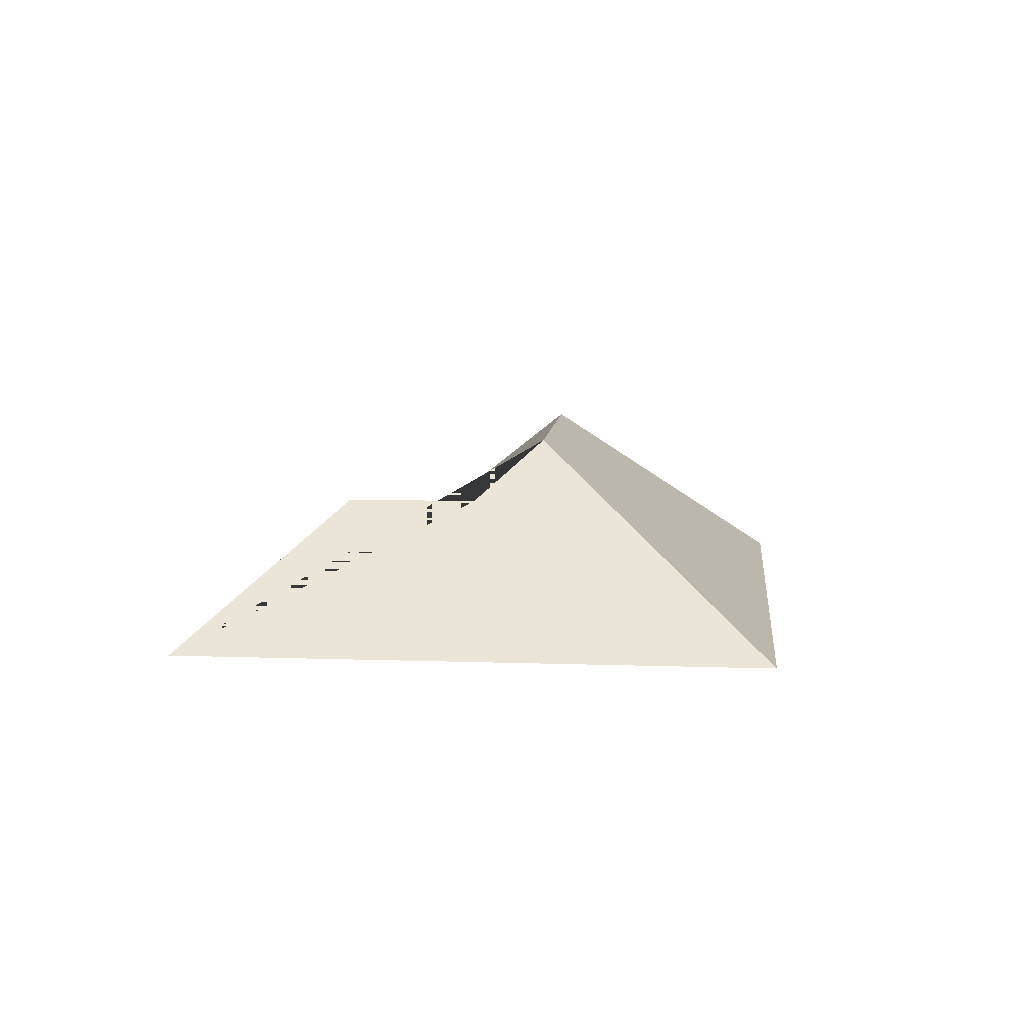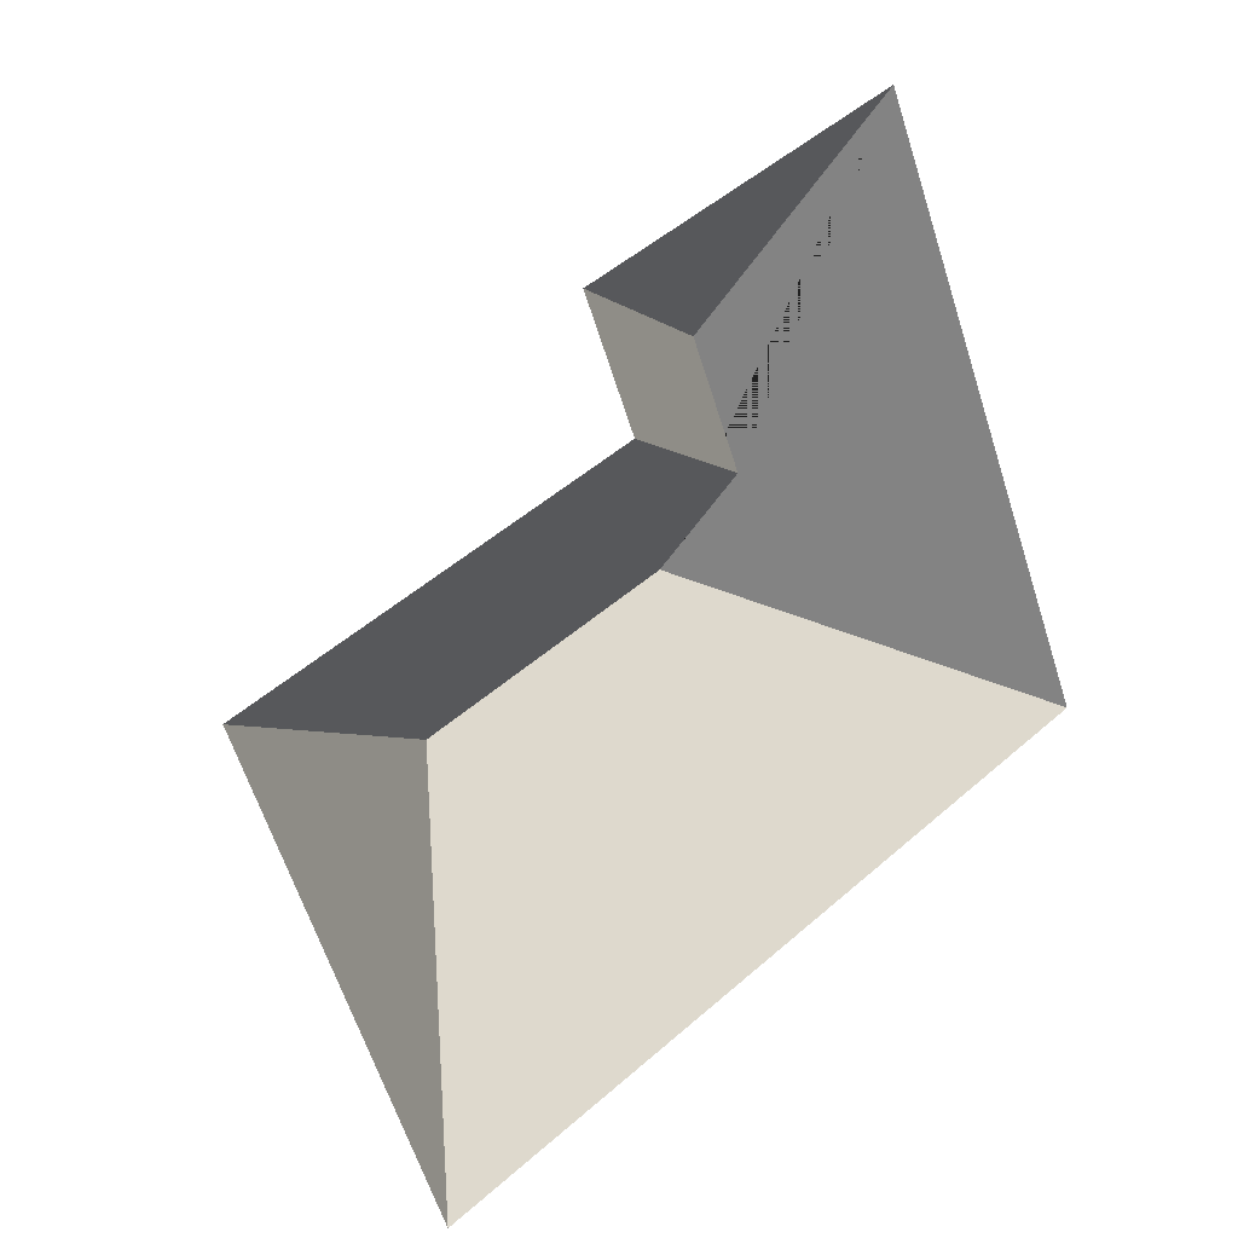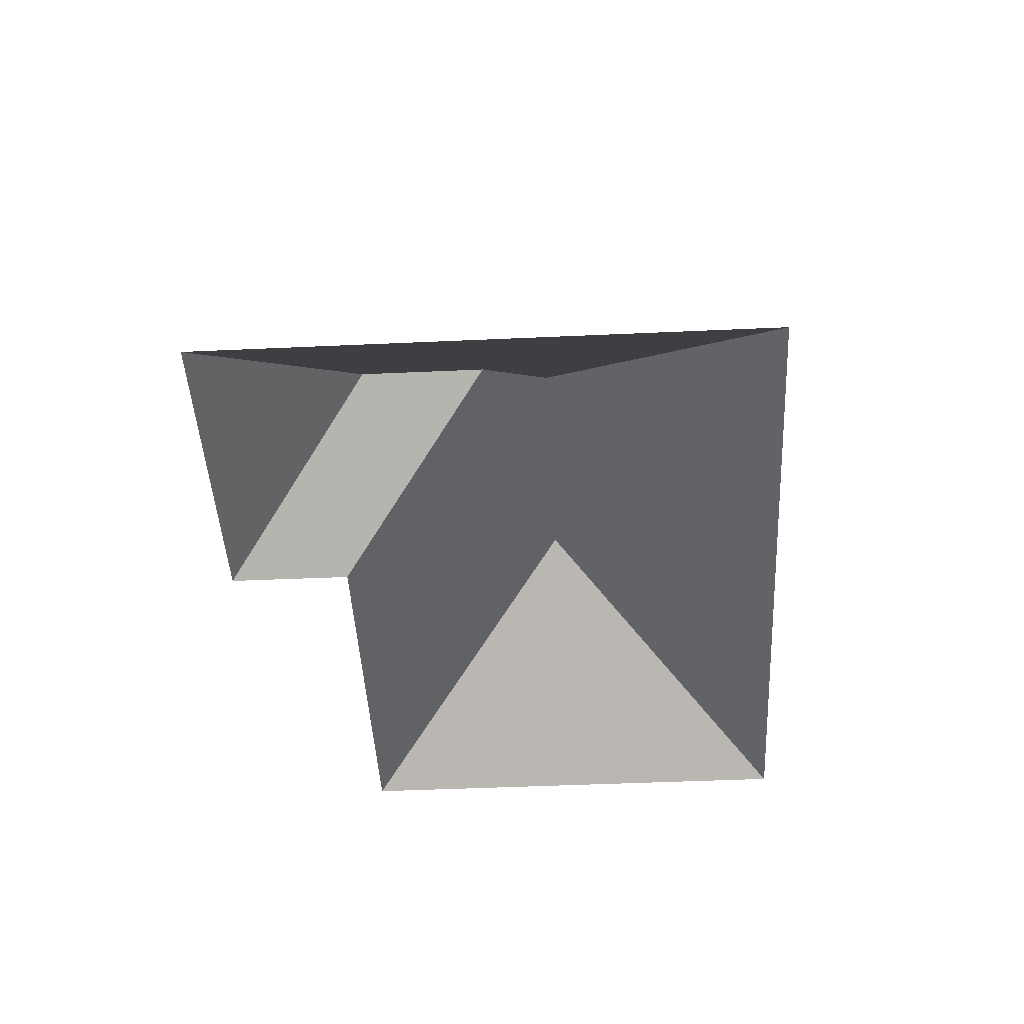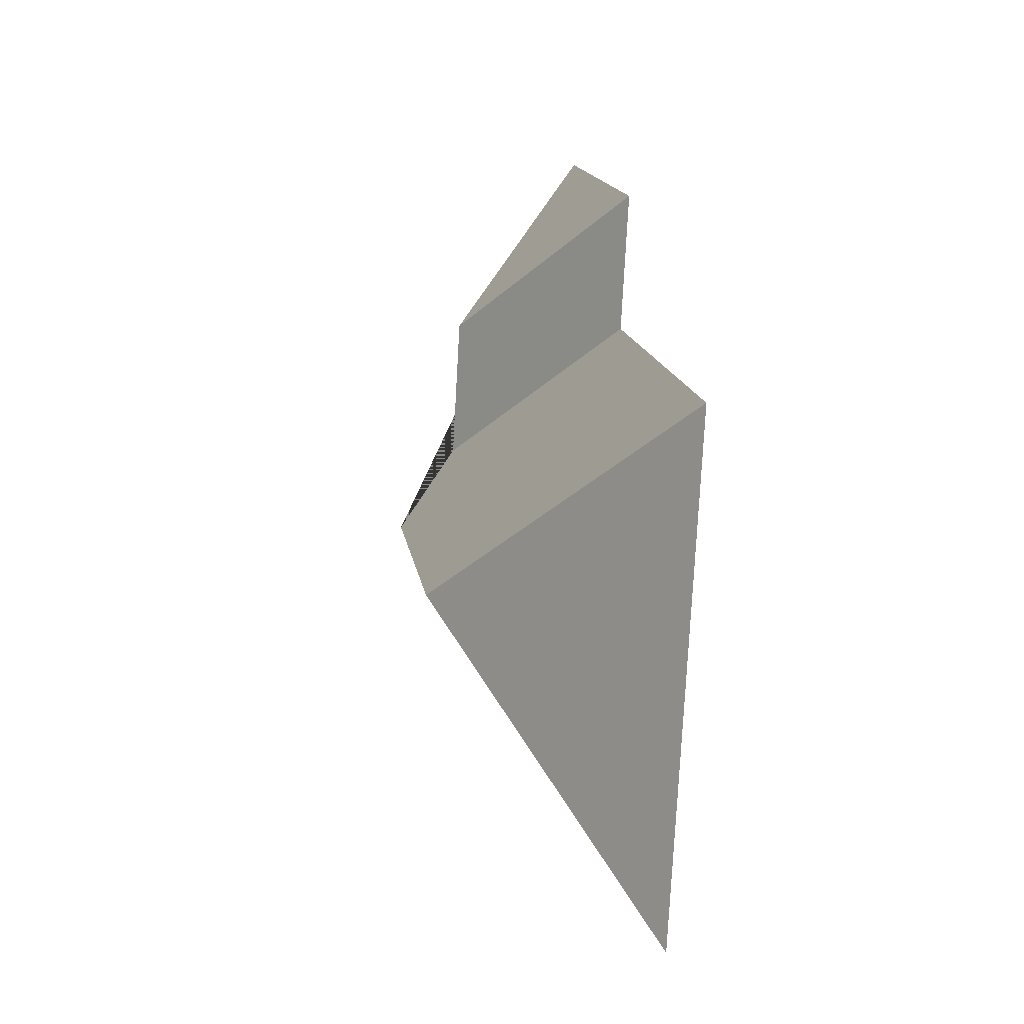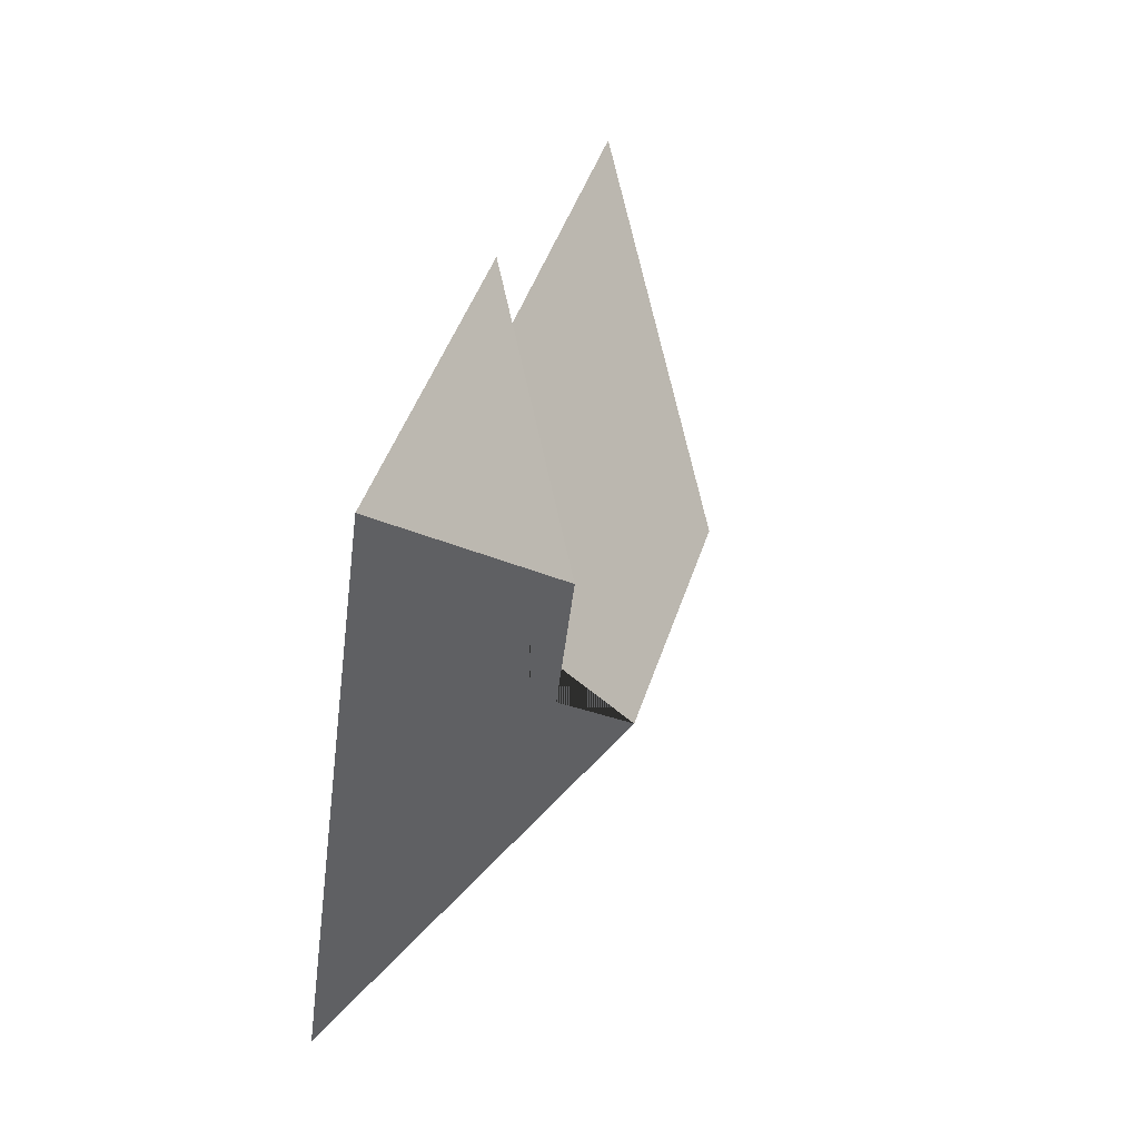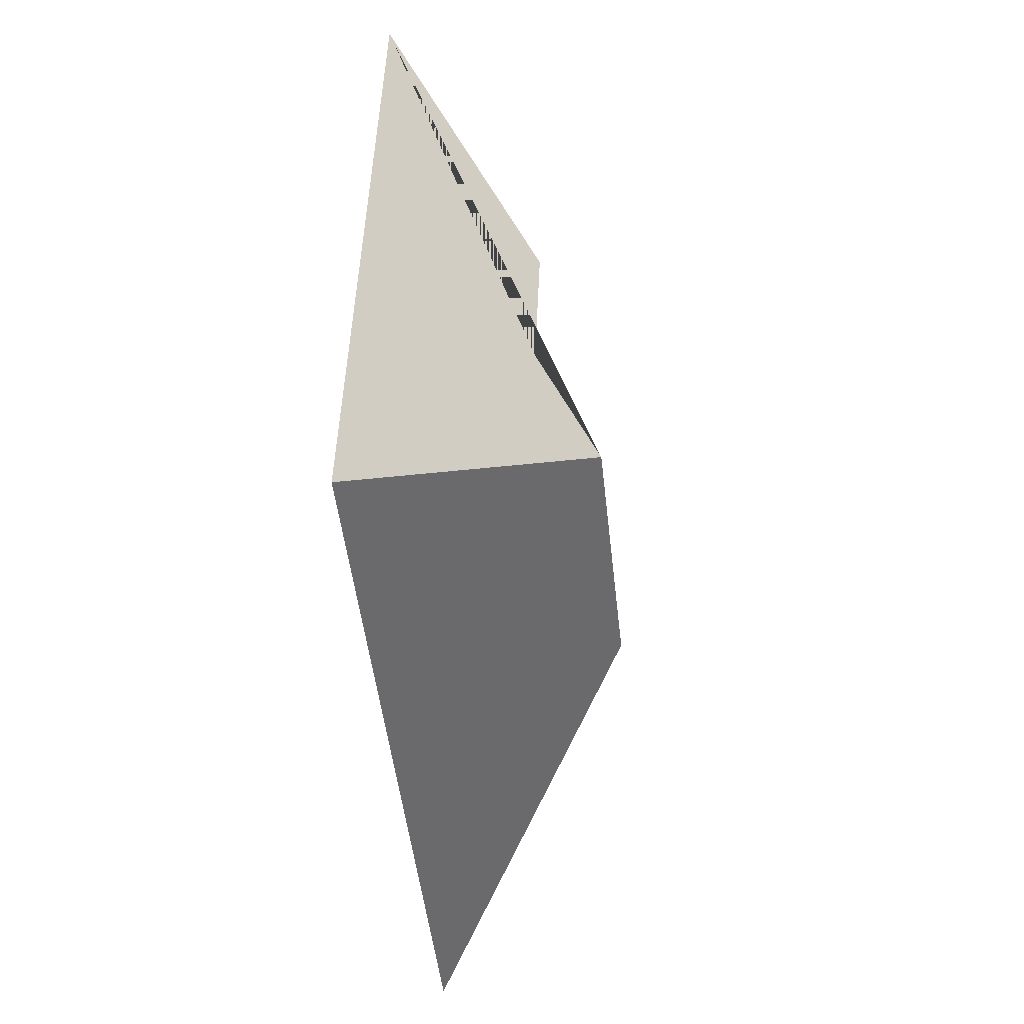
<metadata>
{"format":"obj","ext":"obj","renderer":"f3d","projection":"perspective","resolution":1024,"background":"white","views":[{"elev":8.6,"azim":72.7,"up":"+Y"},{"elev":14.7,"azim":-39.5,"up":"+Z"},{"elev":-43.8,"azim":70.3,"up":"+Y"},{"elev":-9.9,"azim":-98.1,"up":"+Z"},{"elev":63.8,"azim":107.3,"up":"+Z"},{"elev":-20.7,"azim":96.2,"up":"+Z"}]}
</metadata>
<code>
o CG10_500_045075_0005_roof
v 245.9 75 -14.22
v 330.2 75 -214.8
v 232.1 124.1 -133.2
v 213.7 124.1 -89.31
v 218.6 144.9 -165.2
v 132.3 75 -61.96
v 150.2 75 -104.7
v 128.9 145 -202.8
v 16.73 75 -160.3
v 83.29 75 -318.7
v 17.76 75 -162.8
v 245.9 0 -14.22
v 330.2 0 -214.8
v 83.29 0 -318.7
v 17.76 0 -162.8
v 16.73 0 -160.3
v 150.2 0 -104.7
v 132.3 0 -61.96
f 6 1 4
f 1 2 5 3 4
f 2 10 8 5
f 10 11 9 8
f 9 7 3 5 8
f 6 7 3 4

</code>
